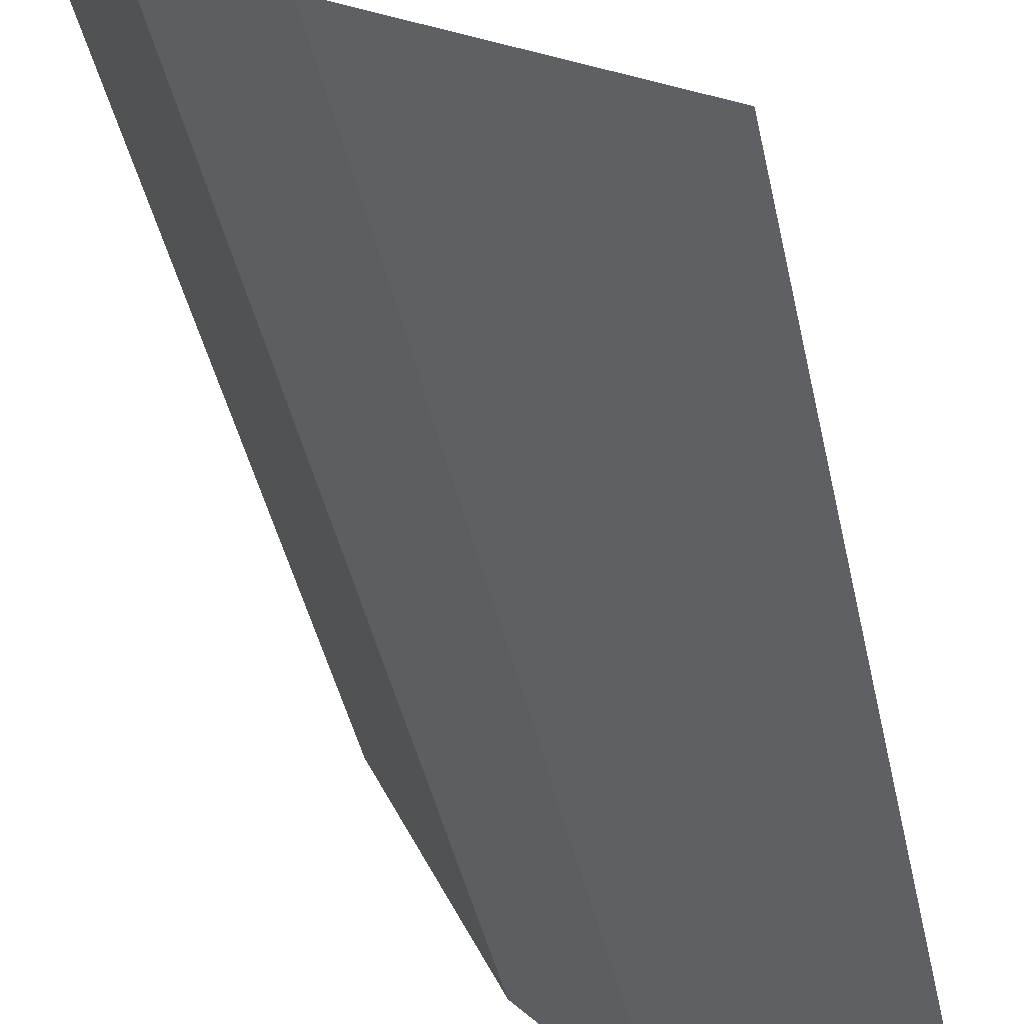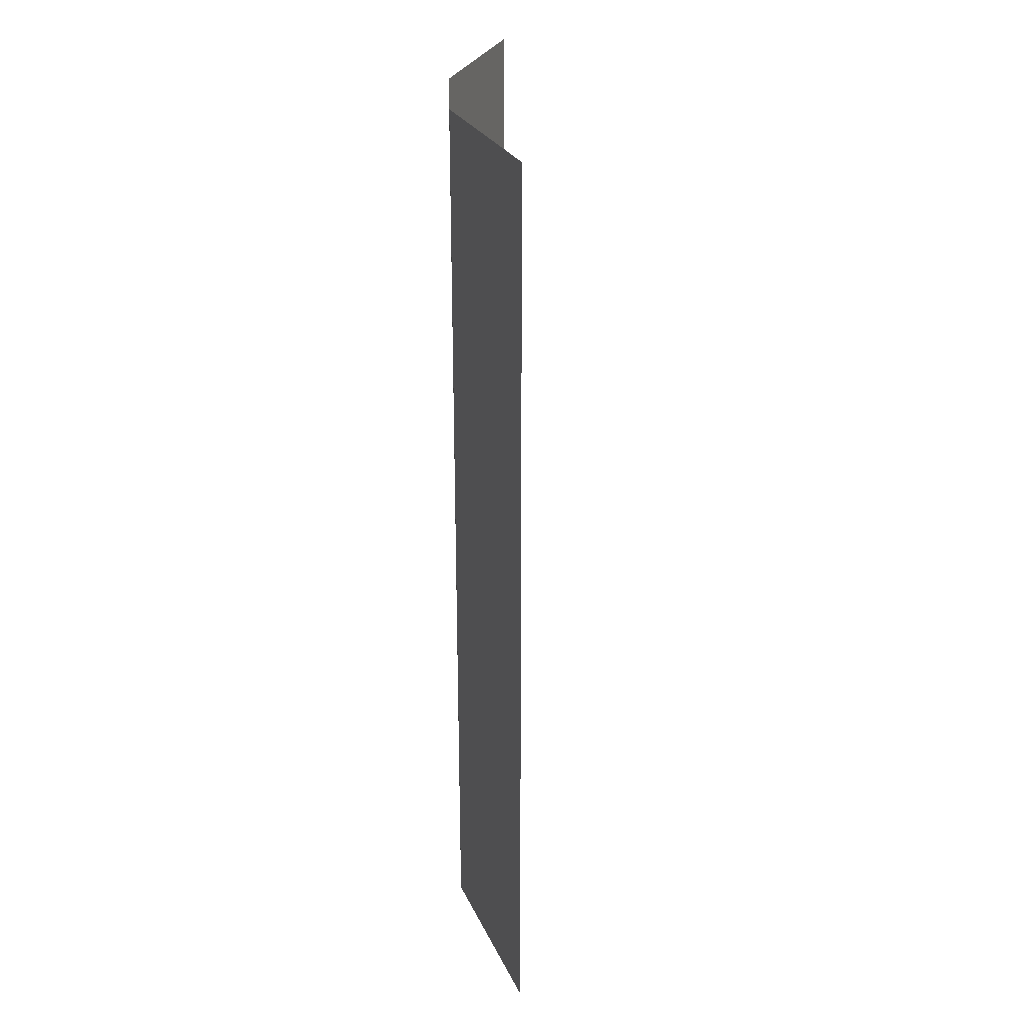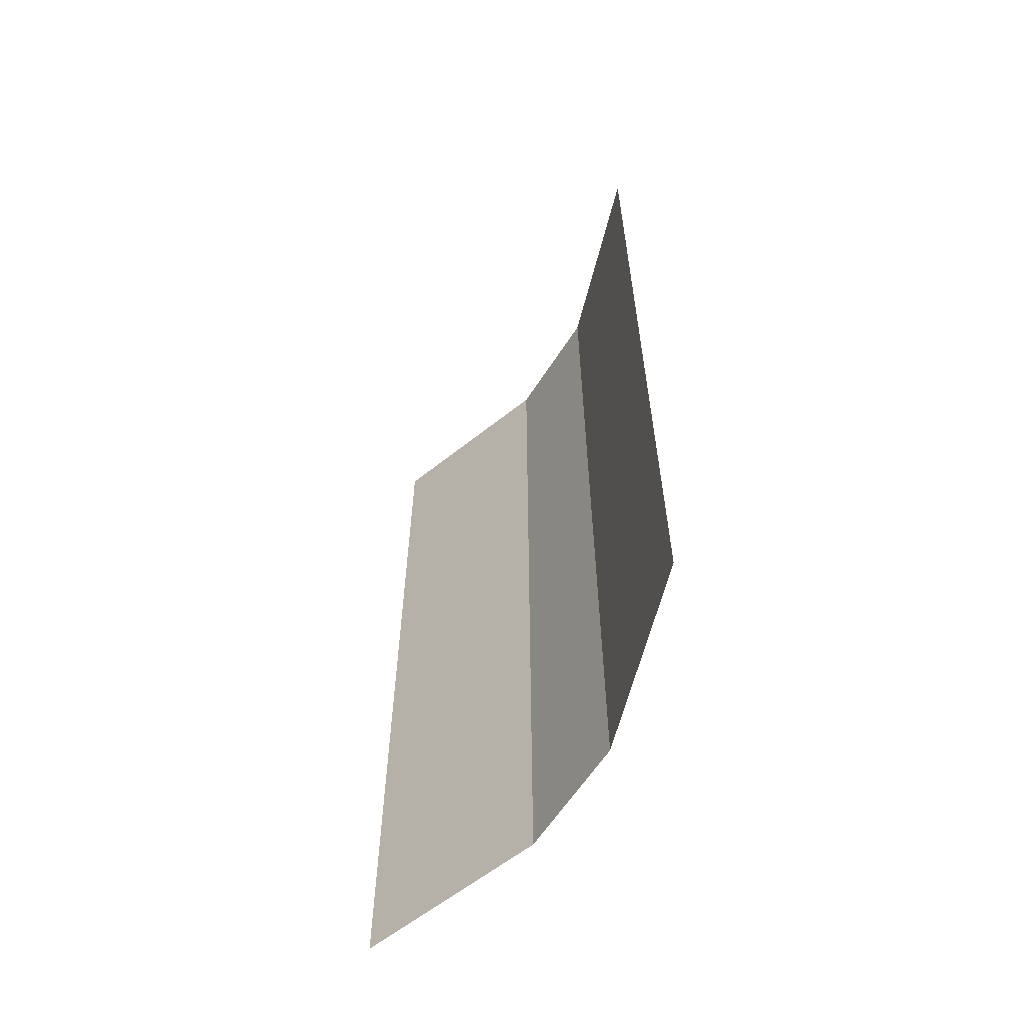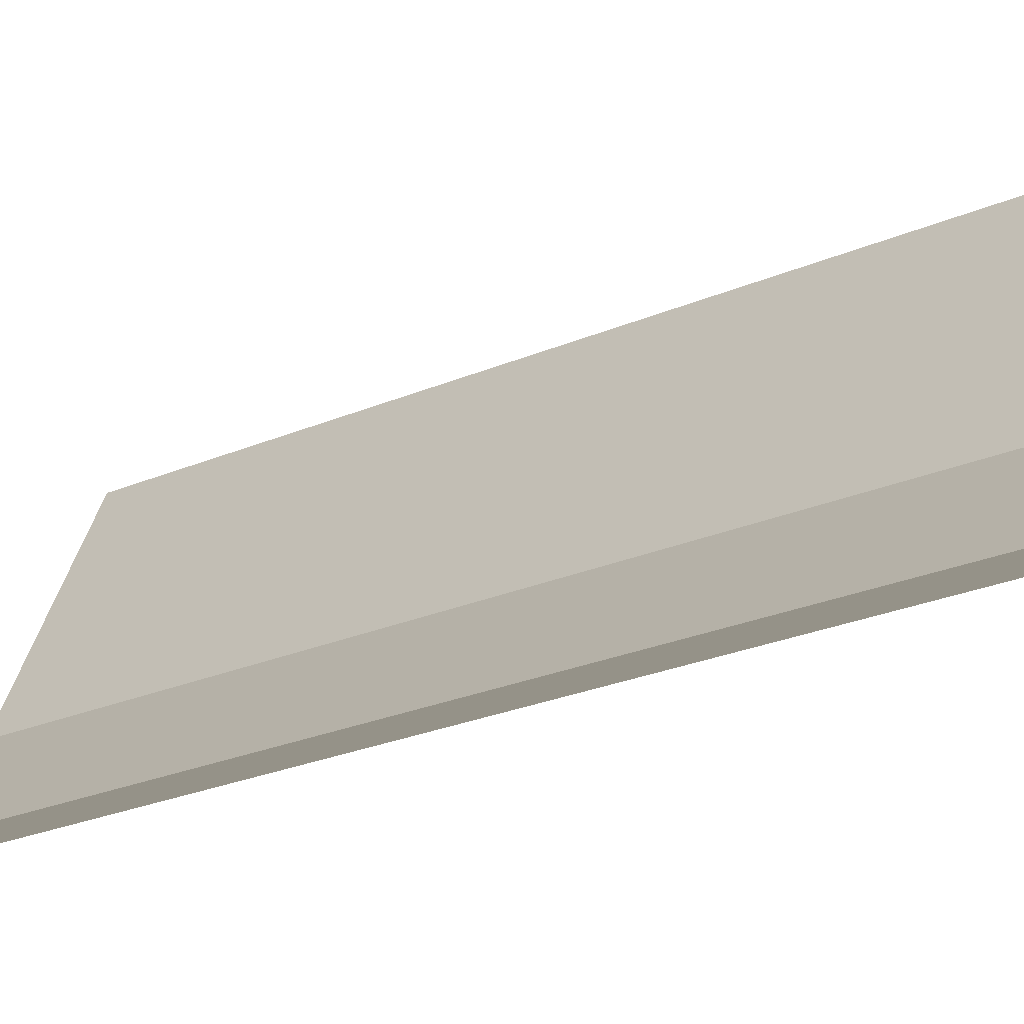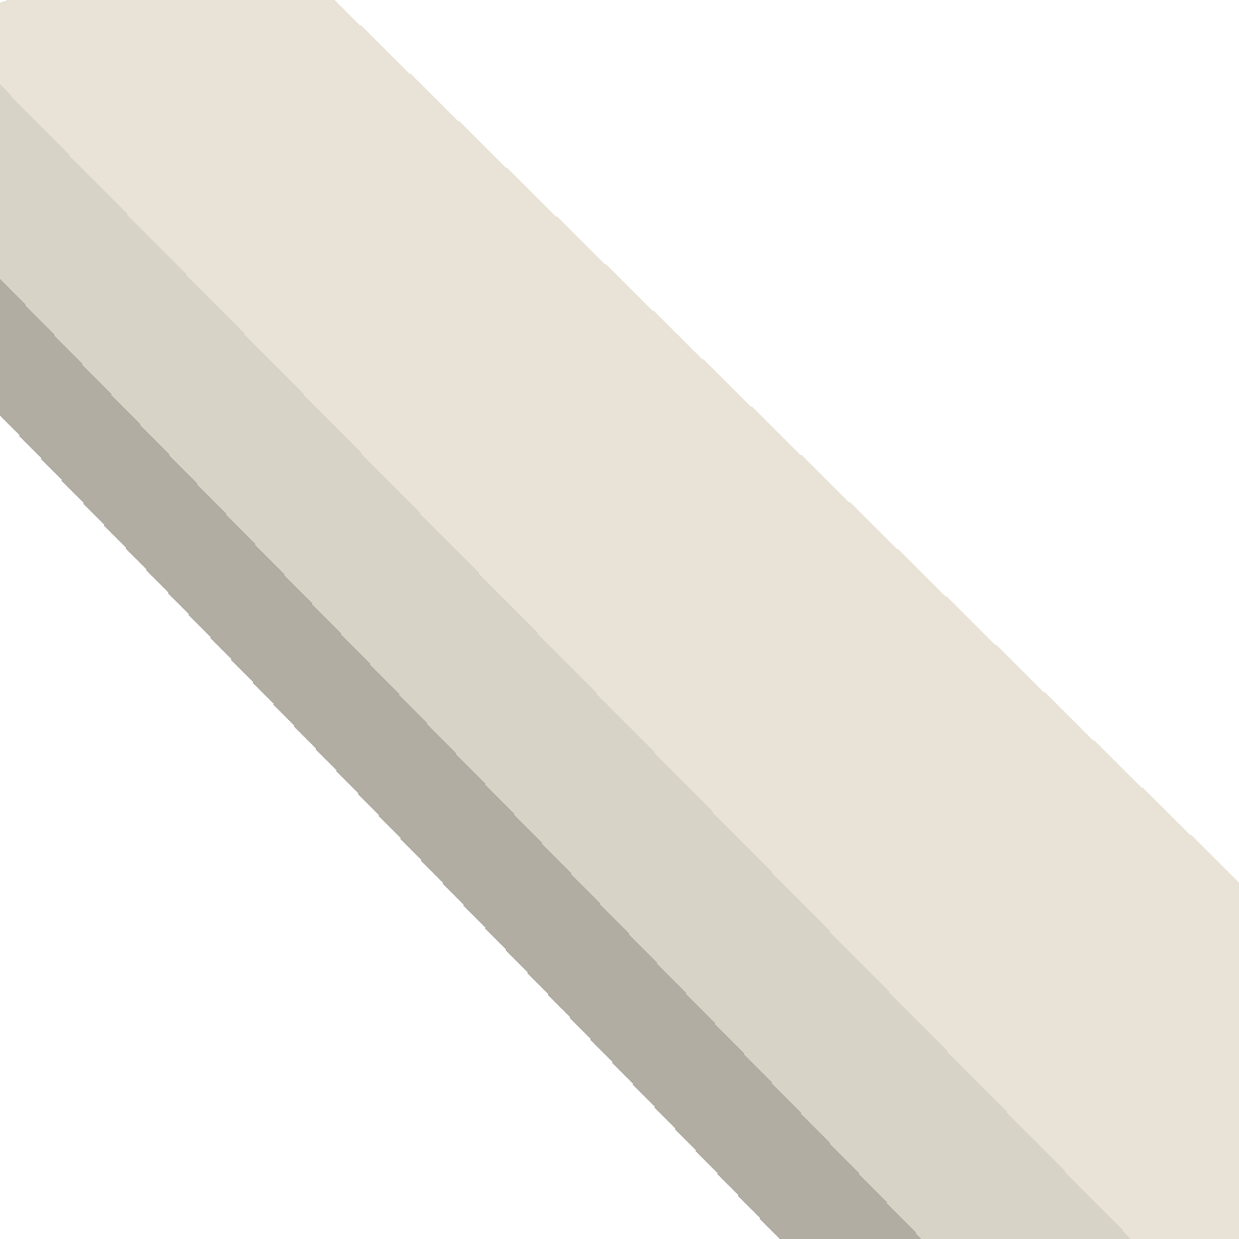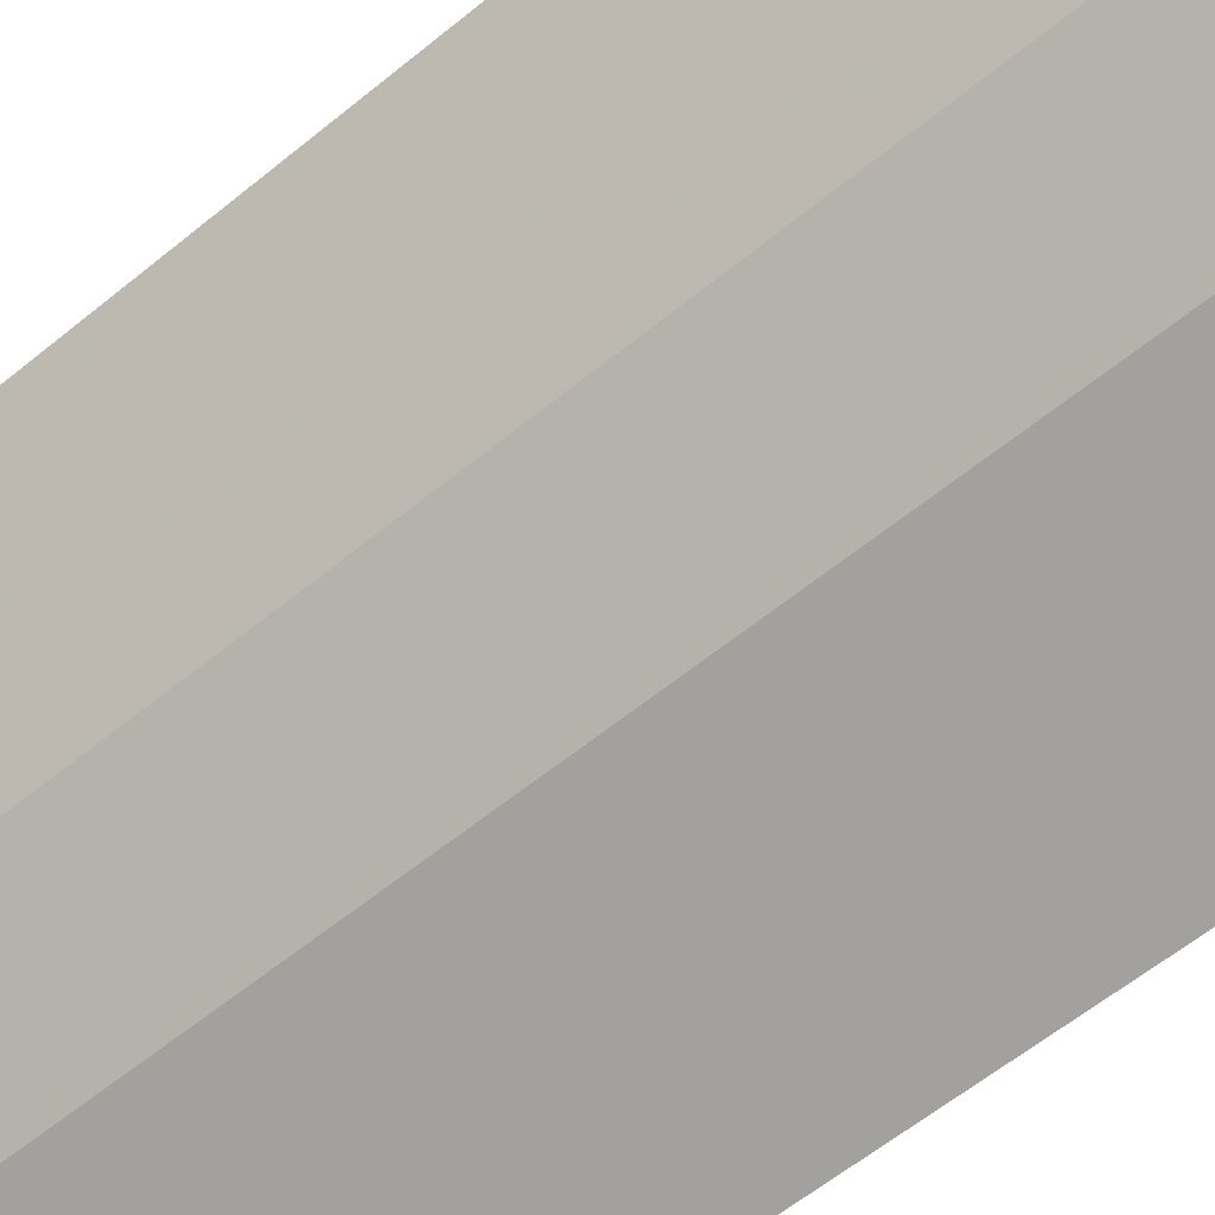
<metadata>
{"format":"obj","ext":"obj","renderer":"f3d","projection":"perspective","resolution":1024,"background":"white","views":[{"elev":-36.6,"azim":10.5,"up":"+Z"},{"elev":26.4,"azim":-47.0,"up":"+Y"},{"elev":-60.8,"azim":102.6,"up":"+Y"},{"elev":-20.8,"azim":129.9,"up":"+Z"},{"elev":62.6,"azim":-41.3,"up":"+Z"},{"elev":-57.1,"azim":-49.1,"up":"+Z"}]}
</metadata>
<code>
o object/7369
v 0 112 -32
v 0 128 -32
v 64 128 -64
v 64 112 -64
v 0 96 -32
v -32 96 0
v -32 112 0
v -32 128 0
v 0 144 -32
v 64 144 -64
v 64 96 -64
v 0 80 -32
v -32 80 0
v -64 80 64
v -64 96 64
v -64 112 64
v -64 128 64
v -32 144 0
v 0 160 -32
v 64 160 -64
v 64 80 -64
v 0 64 -32
v -32 64 0
v -64 64 64
v 64 64 -64
v 0 48 -32
v -32 48 0
v -64 48 64
v 64 48 -64
v 0 32 -32
v -32 32 0
v -64 32 64
v 64 32 -64
v 0 16 -32
v -32 16 0
v -64 16 64
v 64 16 -64
v 0 0 -32
v -32 0 0
v -64 0 64
v 64 0 -64
v 0 176 -32
v 0 192 -32
v 64 192 -64
v 64 176 -64
v -32 160 0
v -32 176 0
v -32 192 0
v 0 208 -32
v 64 208 -64
v 0 224 -32
v 64 224 -64
v 0 240 -32
v 0 256 -32
v 64 256 -64
v 64 240 -64
v -32 224 0
v -32 240 0
v -32 256 0
v 0 272 -32
v 64 272 -64
v 0 288 -32
v 64 288 -64
v 0 304 -32
v 0 320 -32
v 64 320 -64
v 64 304 -64
v -32 288 0
v -32 304 0
v -32 320 0
v 0 336 -32
v 64 336 -64
v -64 144 64
v -64 176 64
v -64 192 64
v -64 160 64
v -64 208 64
v -64 224 64
v -32 208 0
v -64 240 64
v -64 256 64
v -64 272 64
v -64 288 64
v -32 272 0
v -64 304 64
v -64 320 64
v -64 336 64
v -32 336 0
f 1 2 3
f 1 3 4
f 1 4 5
f 1 5 6
f 1 6 7
f 1 7 2
f 2 7 8
f 2 8 9
f 2 9 10
f 2 10 3
f 5 4 11
f 5 11 12
f 5 12 13
f 5 13 6
f 6 13 14
f 6 14 15
f 6 15 7
f 7 15 16
f 7 16 8
f 8 16 17
f 8 17 18
f 8 18 9
f 9 18 19
f 9 19 20
f 9 20 10
f 12 11 21
f 12 21 22
f 12 22 23
f 12 23 13
f 13 23 24
f 13 24 14
f 22 21 25
f 22 25 26
f 22 26 27
f 22 27 23
f 23 27 28
f 23 28 24
f 26 25 29
f 26 29 30
f 26 30 31
f 26 31 27
f 27 31 32
f 27 32 28
f 30 29 33
f 30 33 34
f 30 34 35
f 30 35 31
f 31 35 36
f 31 36 32
f 34 33 37
f 34 37 38
f 34 38 39
f 34 39 35
f 35 39 40
f 35 40 36
f 38 37 41
f 42 43 44
f 42 44 45
f 42 45 19
f 42 19 46
f 42 46 47
f 42 47 43
f 43 47 48
f 43 48 49
f 43 49 50
f 43 50 44
f 19 45 20
f 49 51 52
f 49 52 50
f 53 54 55
f 53 55 56
f 53 56 51
f 53 51 57
f 53 57 58
f 53 58 54
f 54 58 59
f 54 59 60
f 54 60 61
f 54 61 55
f 51 56 52
f 60 62 63
f 60 63 61
f 64 65 66
f 64 66 67
f 64 67 62
f 64 62 68
f 64 68 69
f 64 69 65
f 65 69 70
f 65 70 71
f 65 71 72
f 65 72 66
f 62 67 63
f 17 73 18
f 18 73 46
f 18 46 19
f 74 75 48
f 74 48 47
f 74 47 76
f 76 47 46
f 76 46 73
f 77 78 57
f 77 57 79
f 77 79 75
f 75 79 48
f 48 79 49
f 49 79 51
f 51 79 57
f 80 81 59
f 80 59 58
f 80 58 78
f 78 58 57
f 82 83 68
f 82 68 84
f 82 84 81
f 81 84 59
f 59 84 60
f 60 84 62
f 62 84 68
f 85 86 70
f 85 70 69
f 85 69 83
f 83 69 68
f 86 87 88
f 86 88 70
f 70 88 71

</code>
